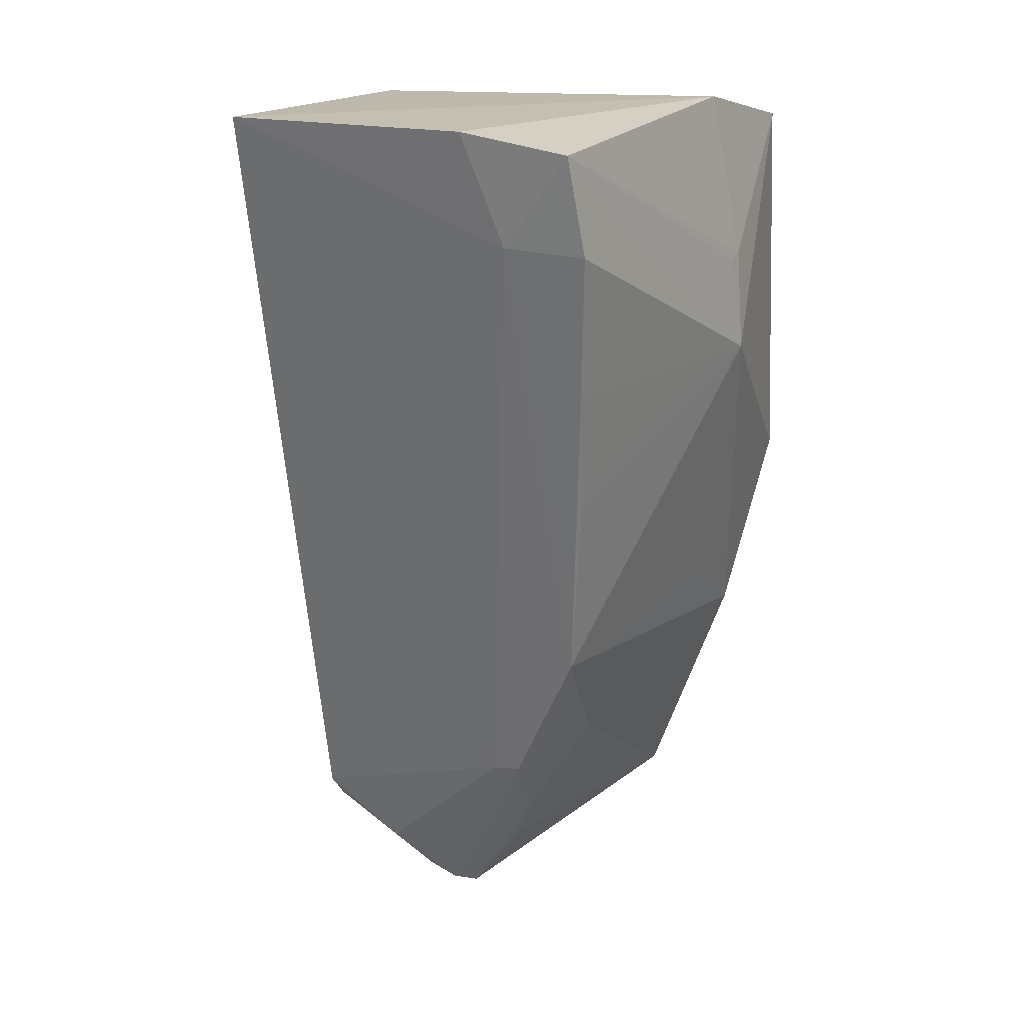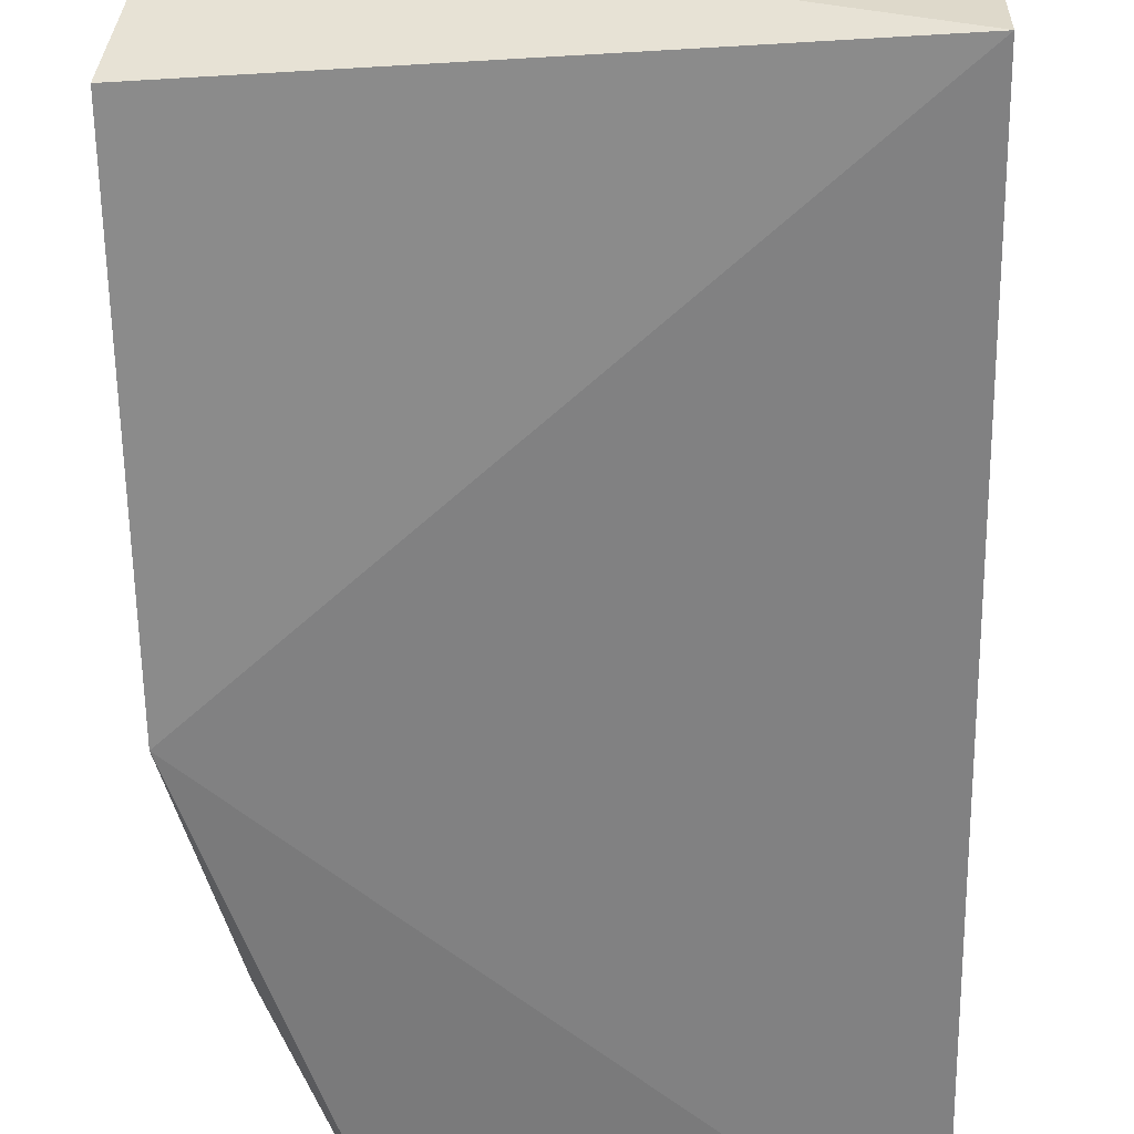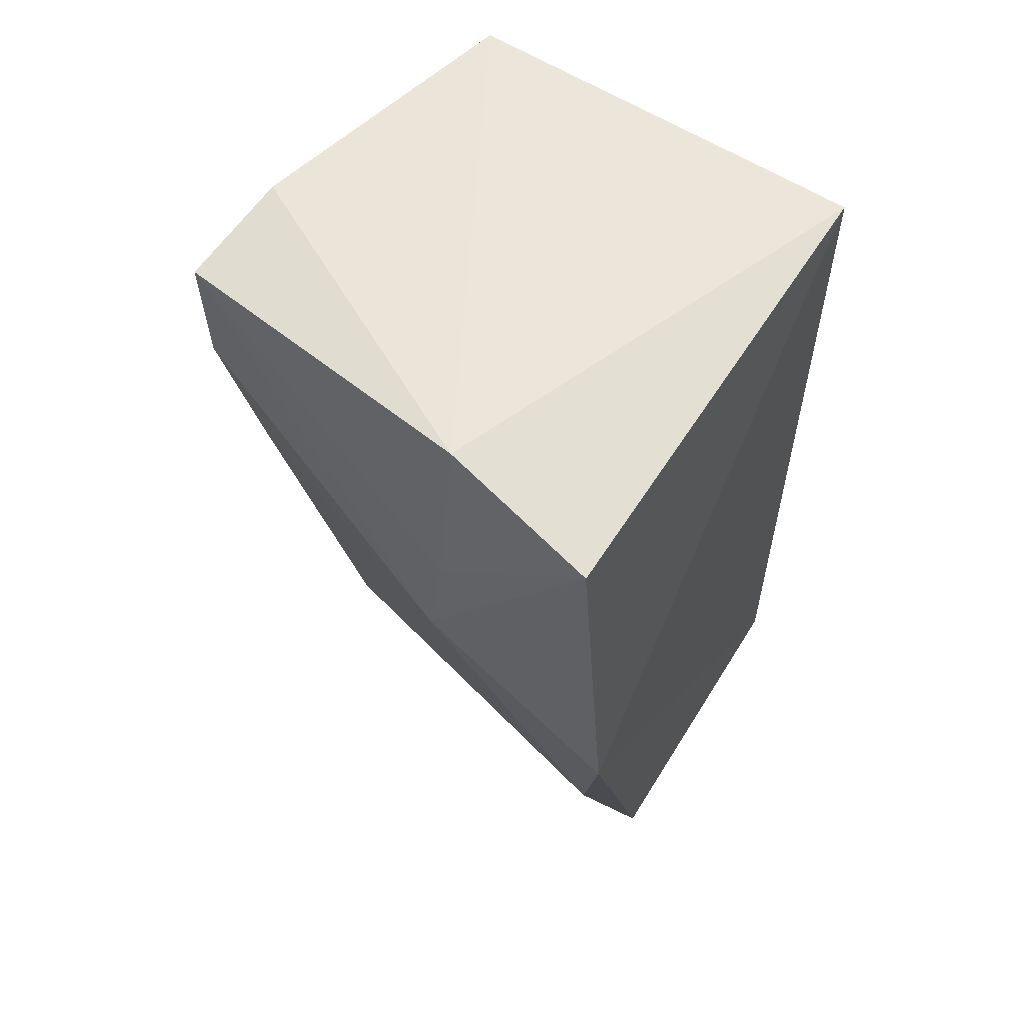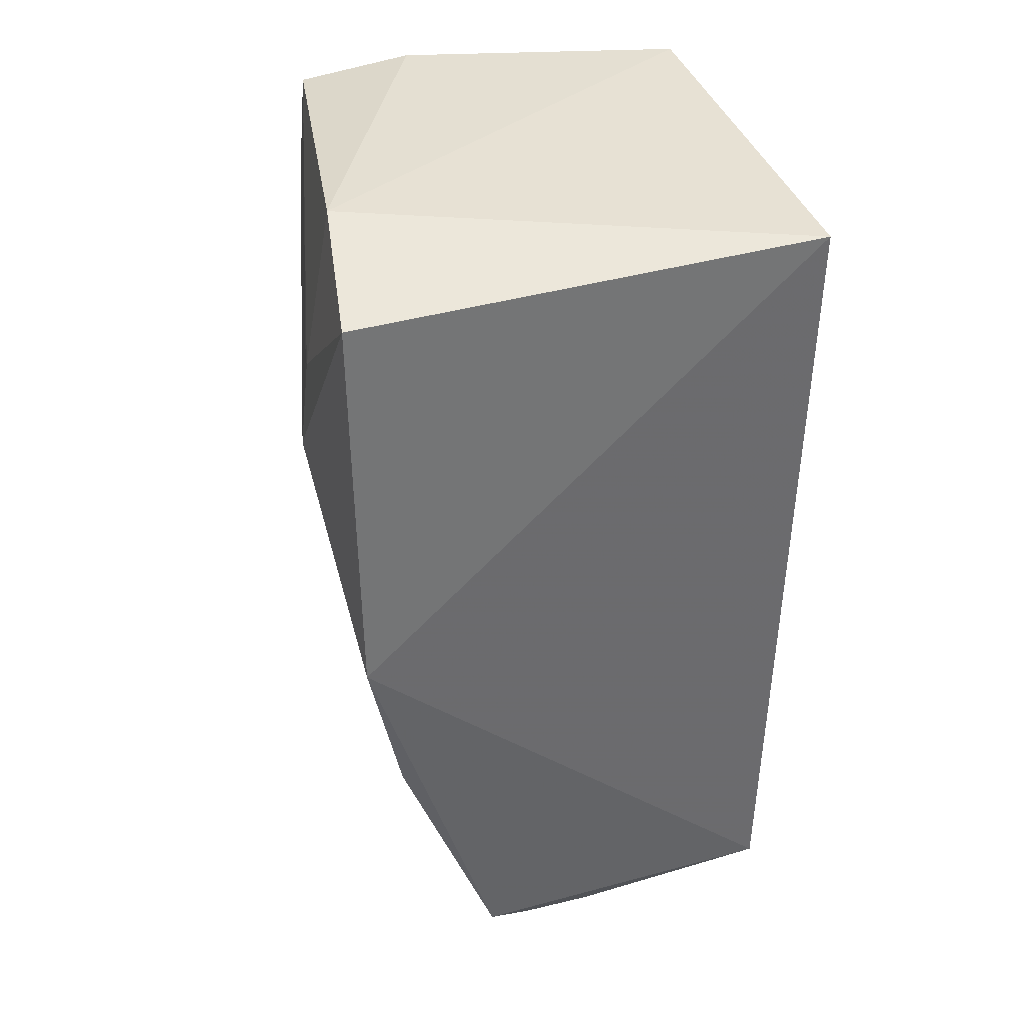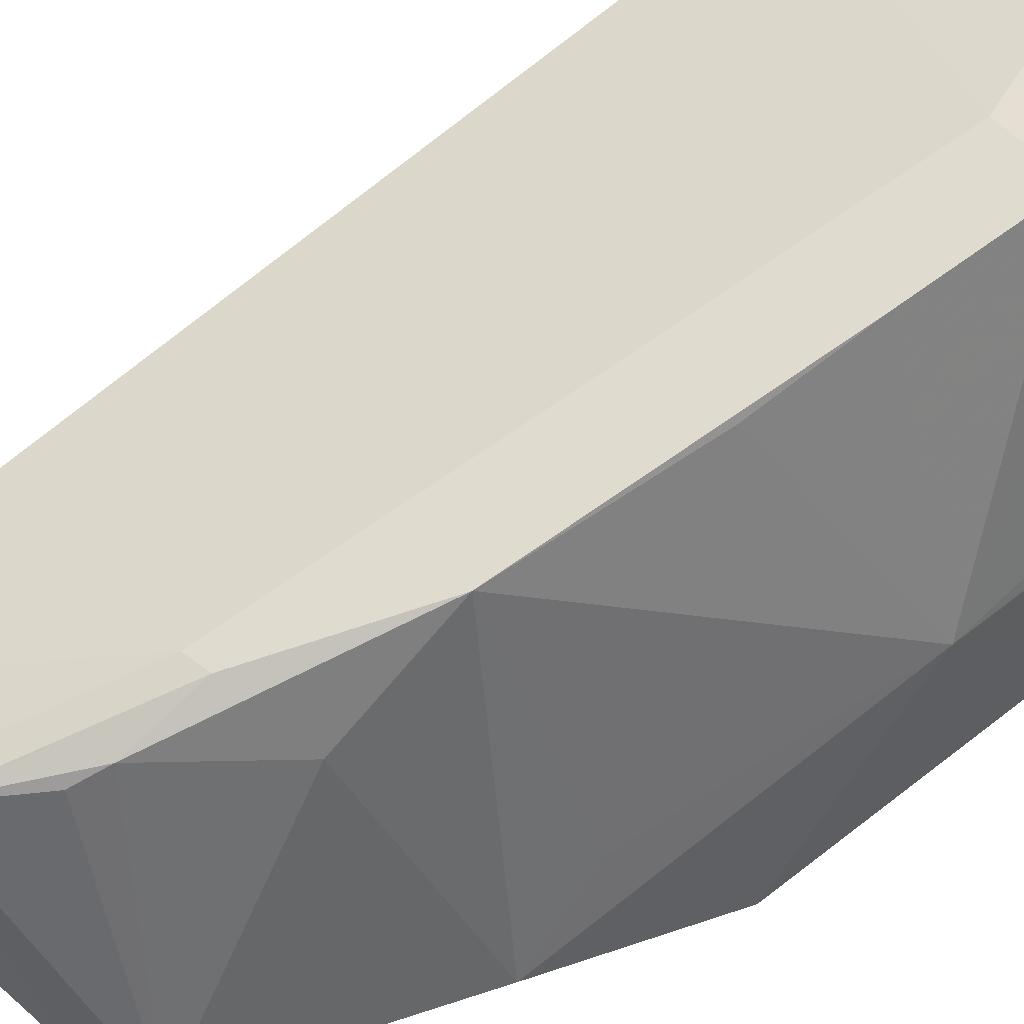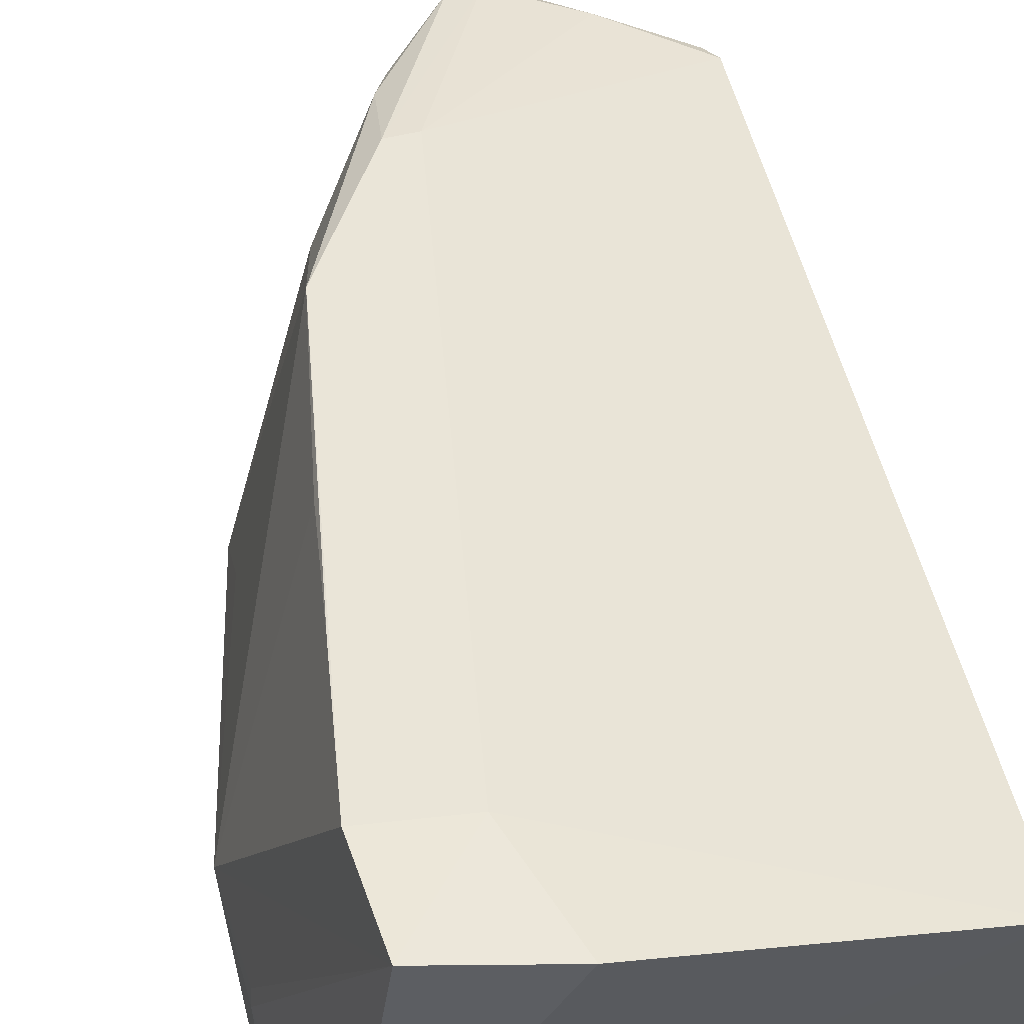
<metadata>
{"format":"obj","ext":"obj","renderer":"f3d","projection":"perspective","resolution":1024,"background":"white","views":[{"elev":16.9,"azim":21.0,"up":"+Y"},{"elev":-59.1,"azim":-178.0,"up":"+Z"},{"elev":60.1,"azim":123.1,"up":"+Y"},{"elev":38.8,"azim":162.5,"up":"+Y"},{"elev":50.6,"azim":51.6,"up":"+Z"},{"elev":58.0,"azim":168.7,"up":"+Z"}]}
</metadata>
<code>
v 0.3438 -0.3435 0.1679
v 0.4498 -0.1482 0.06255
v 0.4194 0.003949 0.2628
v 0.2675 0.009597 0.233
v 0.2733 -0.3151 0.0709
v 0.4484 0.002911 0.07504
v 0.3637 -0.2729 0.194
v 0.3988 -0.3141 0.06743
v 0.2687 -0.3065 0.164
v 0.454 -0.08799 0.1383
v 0.4385 0.01505 0.1361
v 0.2652 0.007277 0.07631
v 0.3914 -0.03244 0.2541
v 0.3492 -0.3345 0.08195
v 0.4051 -0.2132 0.2122
v 0.3179 -0.3419 0.1605
v 0.3025 -0.3287 0.1661
v 0.3756 0.01047 0.2589
v 0.4506 -0.04891 0.1347
v 0.3788 -0.3292 0.07806
v 0.3751 -0.2713 0.1955
v 0.3726 -0.3001 0.1799
v 0.4344 -0.2222 0.07656
v 0.4243 -0.03399 0.2565
v 0.2724 -0.3143 0.1603
v 0.3338 -0.3406 0.1194
v 0.3328 -0.3446 0.1667
v 0.4498 -0.05133 0.1408
v 0.3674 -0.3122 0.1731
v 0.399 -0.256 0.1718
v 0.4343 -0.192 0.1103
v 0.4148 -0.1369 0.2286
v 0.3193 -0.3421 0.1625
v 0.338 -0.3398 0.1166
v 0.4188 -0.09024 0.2426
f 8 5 2
f 10 2 6
f 12 11 6
f 12 4 11
f 12 9 4
f 12 5 9
f 12 6 2
f 12 2 5
f 13 9 7
f 13 4 9
f 14 5 8
f 15 13 7
f 17 7 9
f 18 11 4
f 18 3 11
f 18 13 3
f 18 4 13
f 19 10 6
f 19 6 11
f 19 11 3
f 20 14 8
f 20 8 1
f 21 15 7
f 22 21 1
f 22 15 21
f 23 8 2
f 23 2 10
f 24 10 3
f 24 3 13
f 24 13 15
f 25 9 5
f 25 5 16
f 25 17 9
f 26 16 5
f 26 5 14
f 27 7 17
f 27 21 7
f 27 1 21
f 27 26 1
f 27 16 26
f 28 19 3
f 28 3 10
f 28 10 19
f 29 22 1
f 29 1 8
f 29 8 22
f 30 22 8
f 30 15 22
f 30 23 15
f 30 8 23
f 31 23 10
f 31 10 15
f 31 15 23
f 32 15 10
f 33 25 16
f 33 17 25
f 33 27 17
f 33 16 27
f 34 20 1
f 34 1 26
f 34 26 14
f 34 14 20
f 35 24 15
f 35 15 32
f 35 32 10
f 35 10 24

</code>
